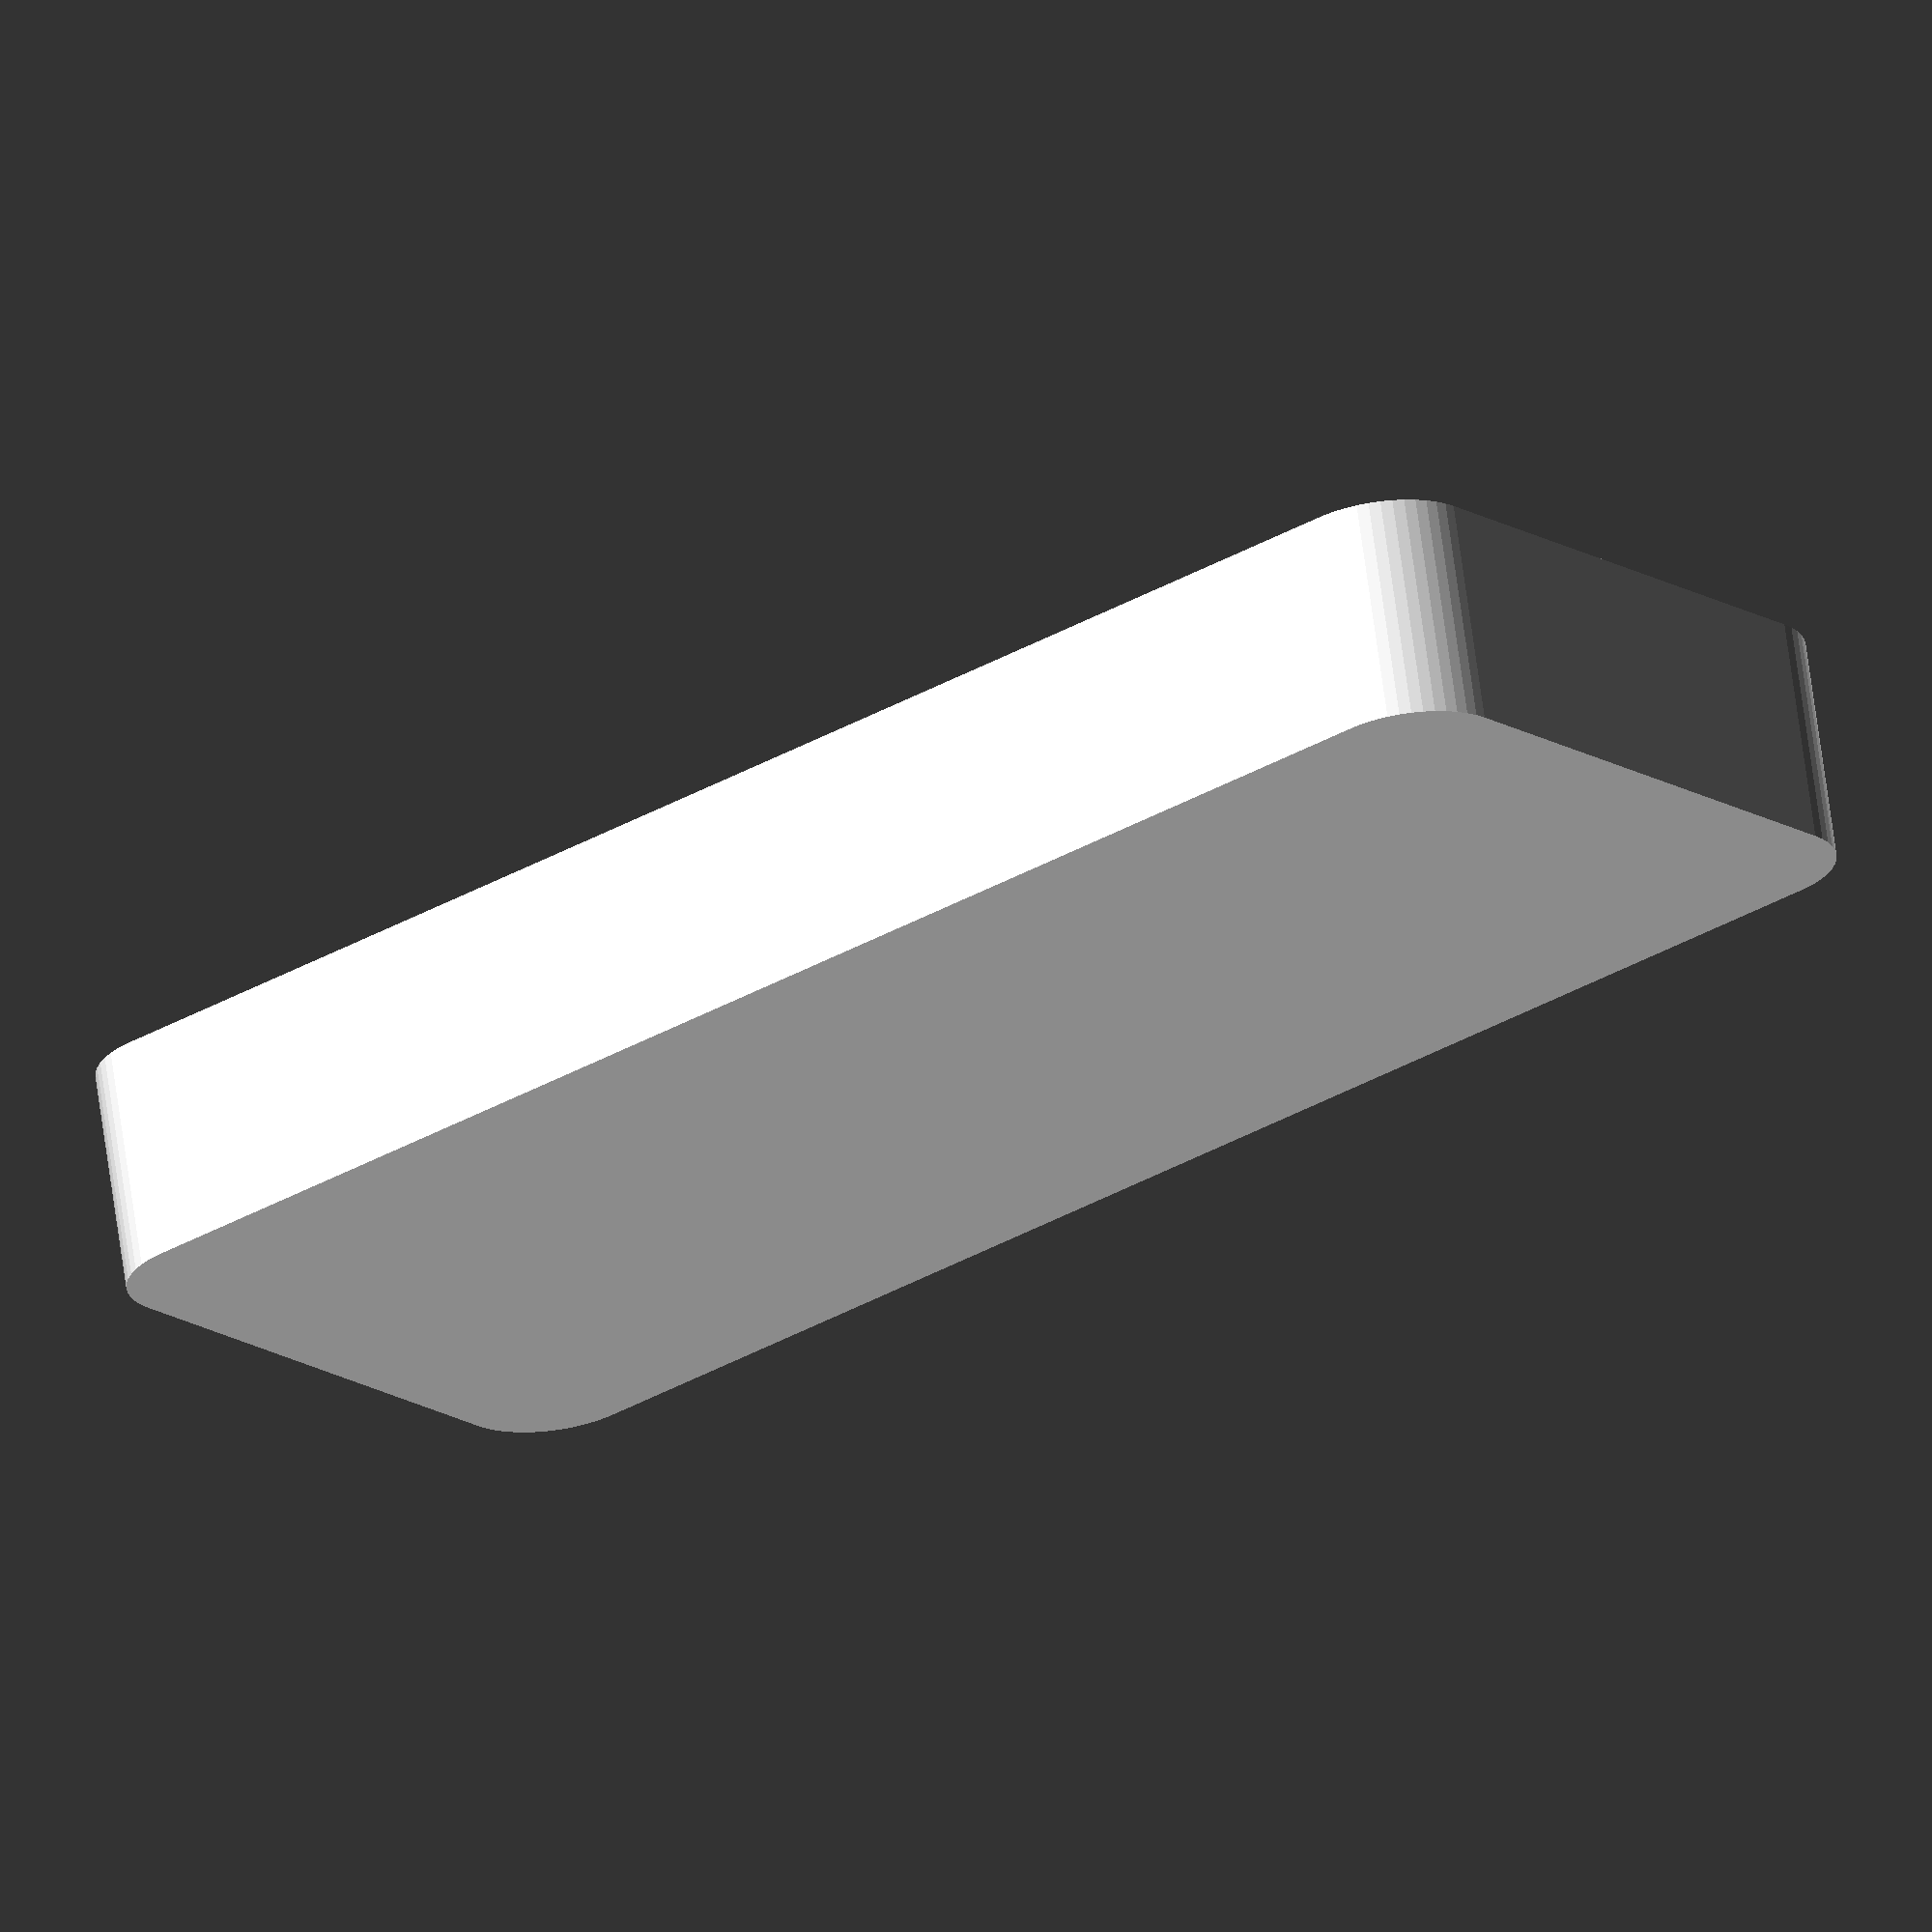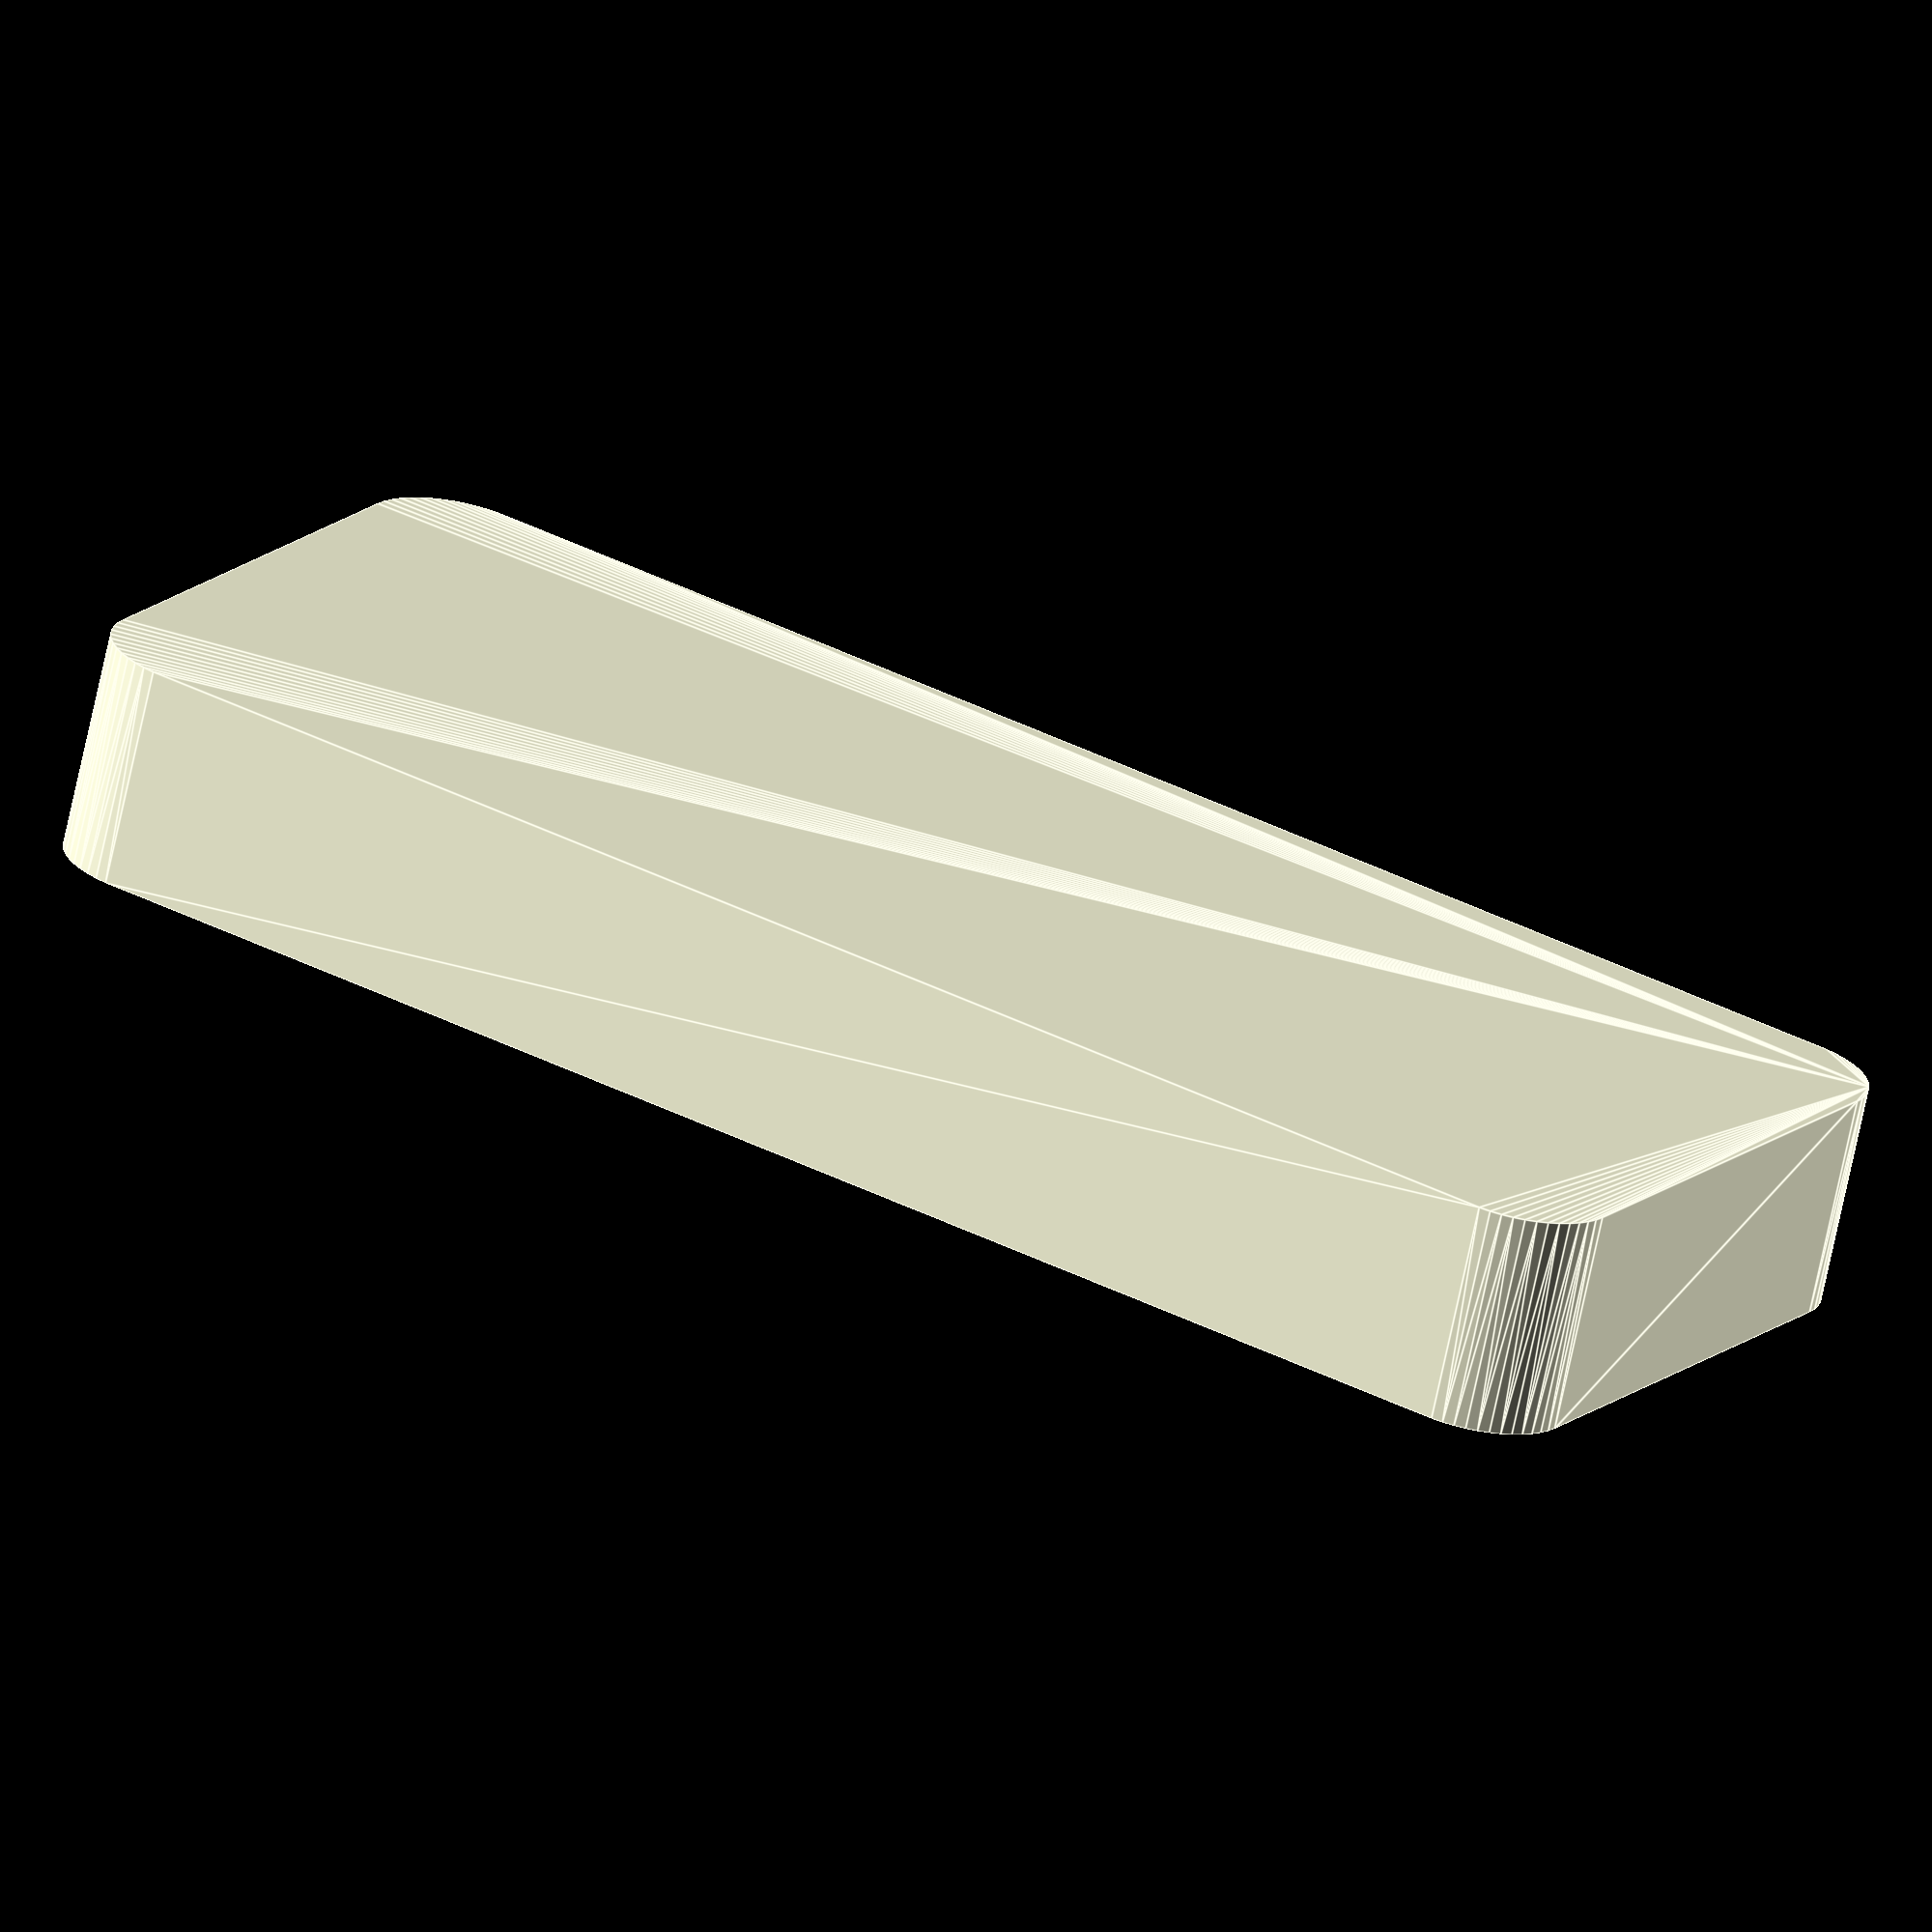
<openscad>
$fn = 50;


difference() {
	union() {
		hull() {
			translate(v = [-40.0000000000, 13.7500000000, 0]) {
				cylinder(h = 12, r = 5);
			}
			translate(v = [40.0000000000, 13.7500000000, 0]) {
				cylinder(h = 12, r = 5);
			}
			translate(v = [-40.0000000000, -13.7500000000, 0]) {
				cylinder(h = 12, r = 5);
			}
			translate(v = [40.0000000000, -13.7500000000, 0]) {
				cylinder(h = 12, r = 5);
			}
		}
	}
	union() {
		translate(v = [0, 0, 2]) {
			hull() {
				translate(v = [-40.0000000000, 13.7500000000, 0]) {
					cylinder(h = 10, r = 4);
				}
				translate(v = [40.0000000000, 13.7500000000, 0]) {
					cylinder(h = 10, r = 4);
				}
				translate(v = [-40.0000000000, -13.7500000000, 0]) {
					cylinder(h = 10, r = 4);
				}
				translate(v = [40.0000000000, -13.7500000000, 0]) {
					cylinder(h = 10, r = 4);
				}
			}
		}
	}
}
</openscad>
<views>
elev=112.8 azim=219.0 roll=7.7 proj=o view=solid
elev=248.9 azim=330.6 roll=11.9 proj=o view=edges
</views>
